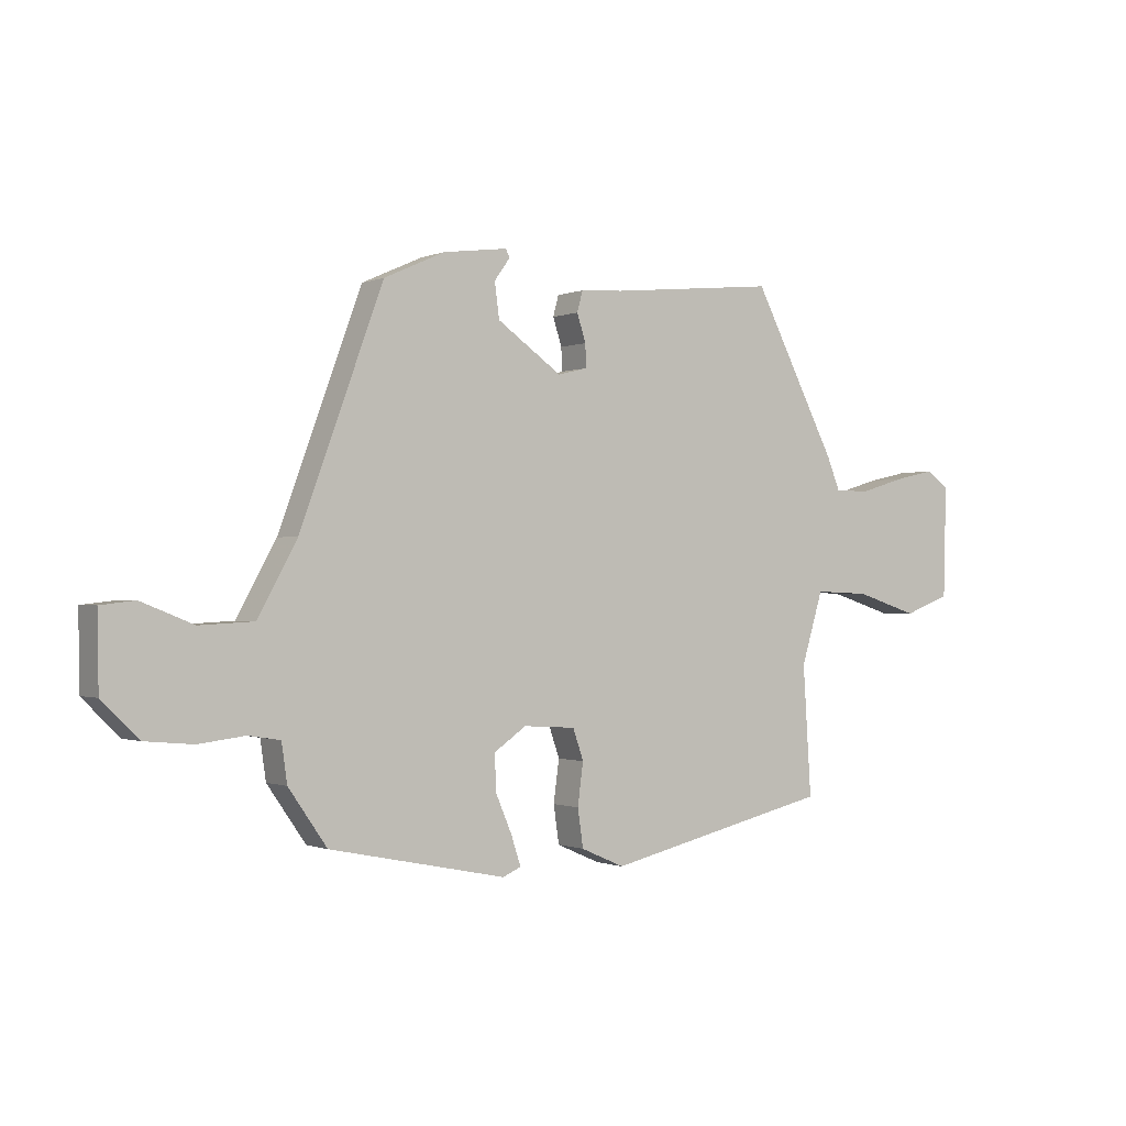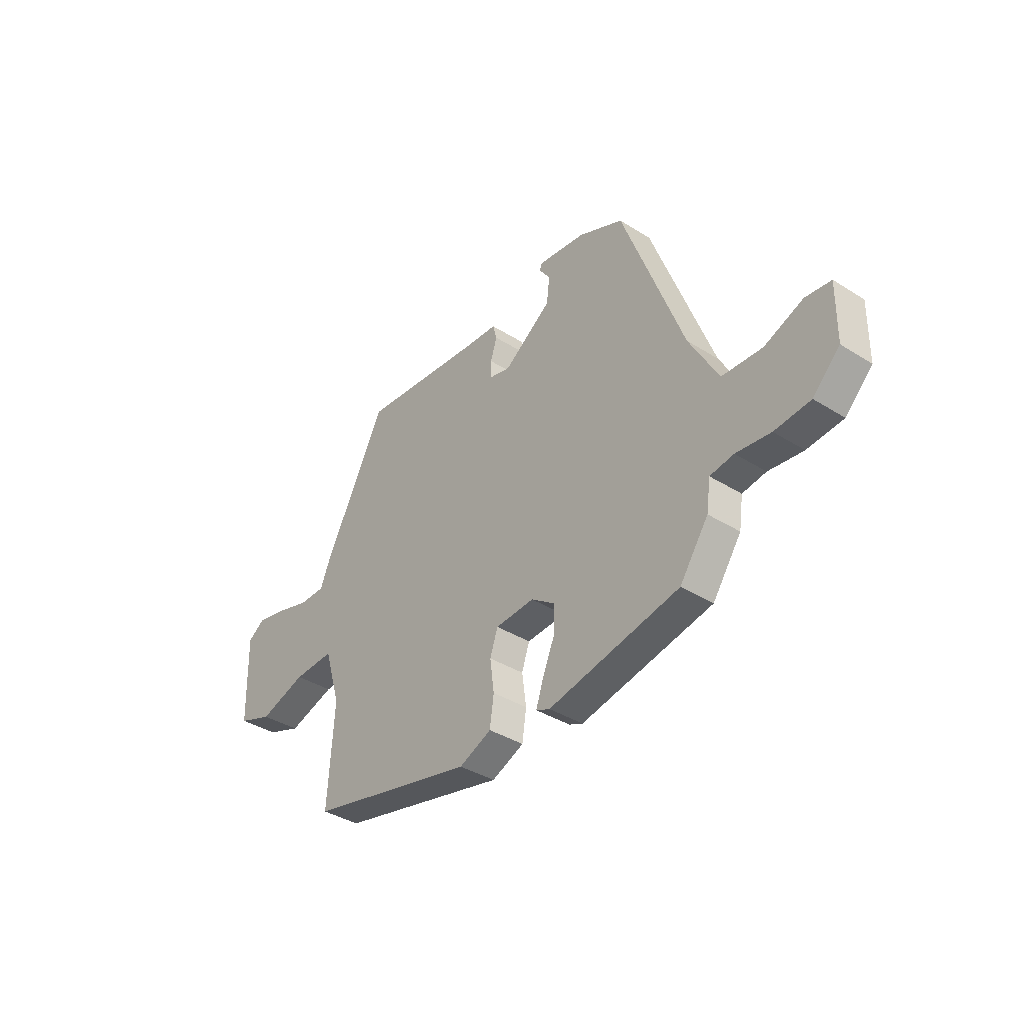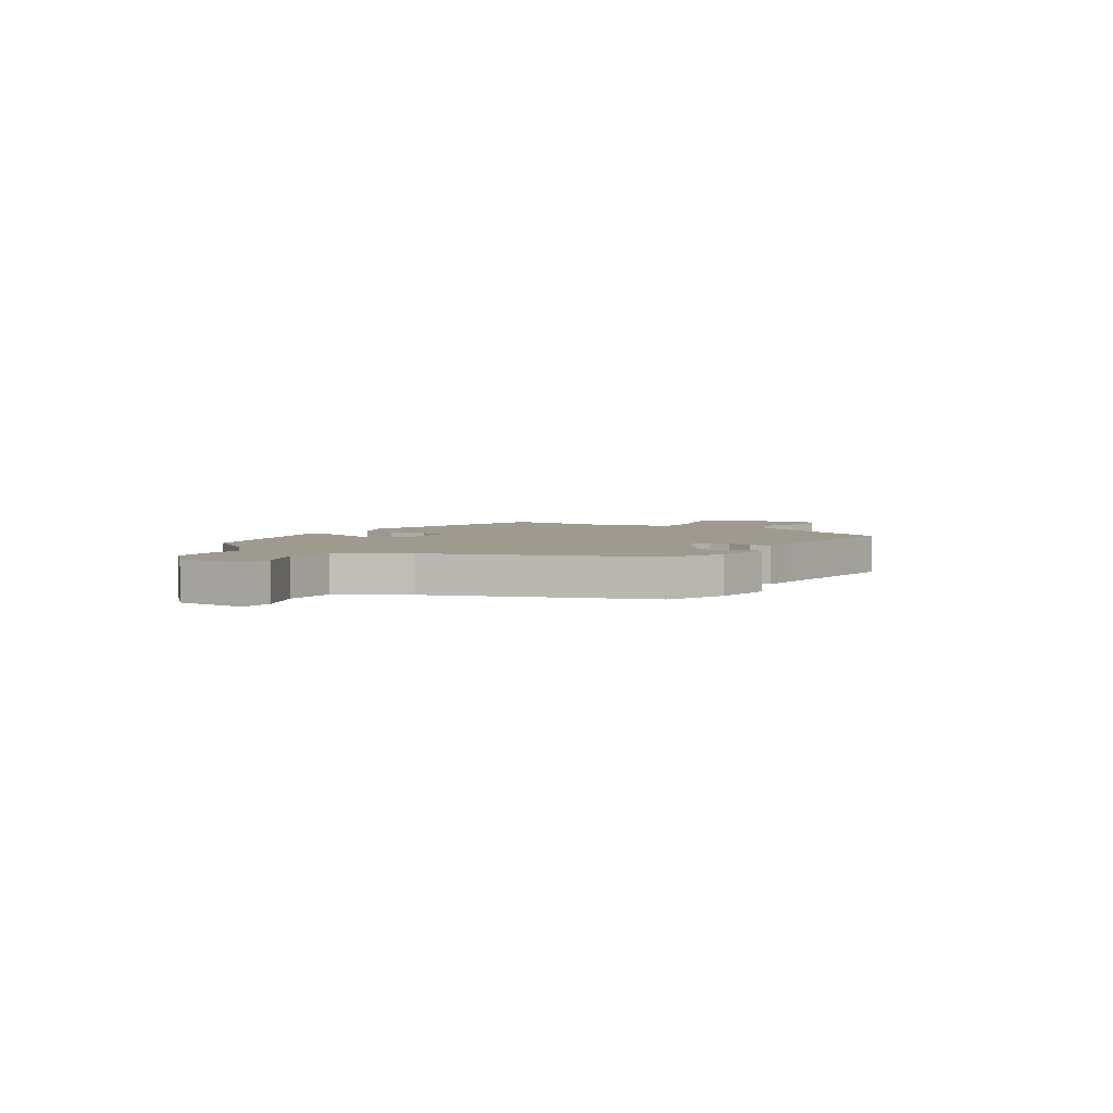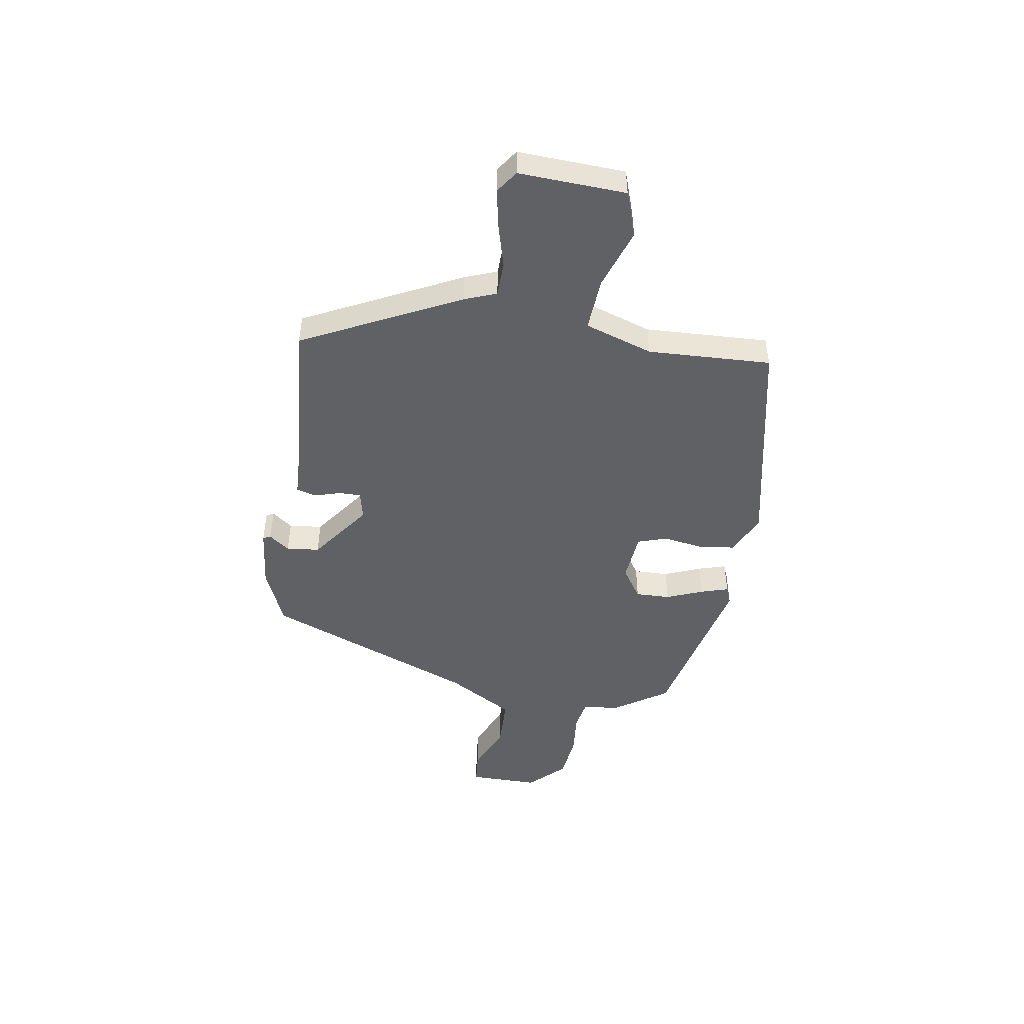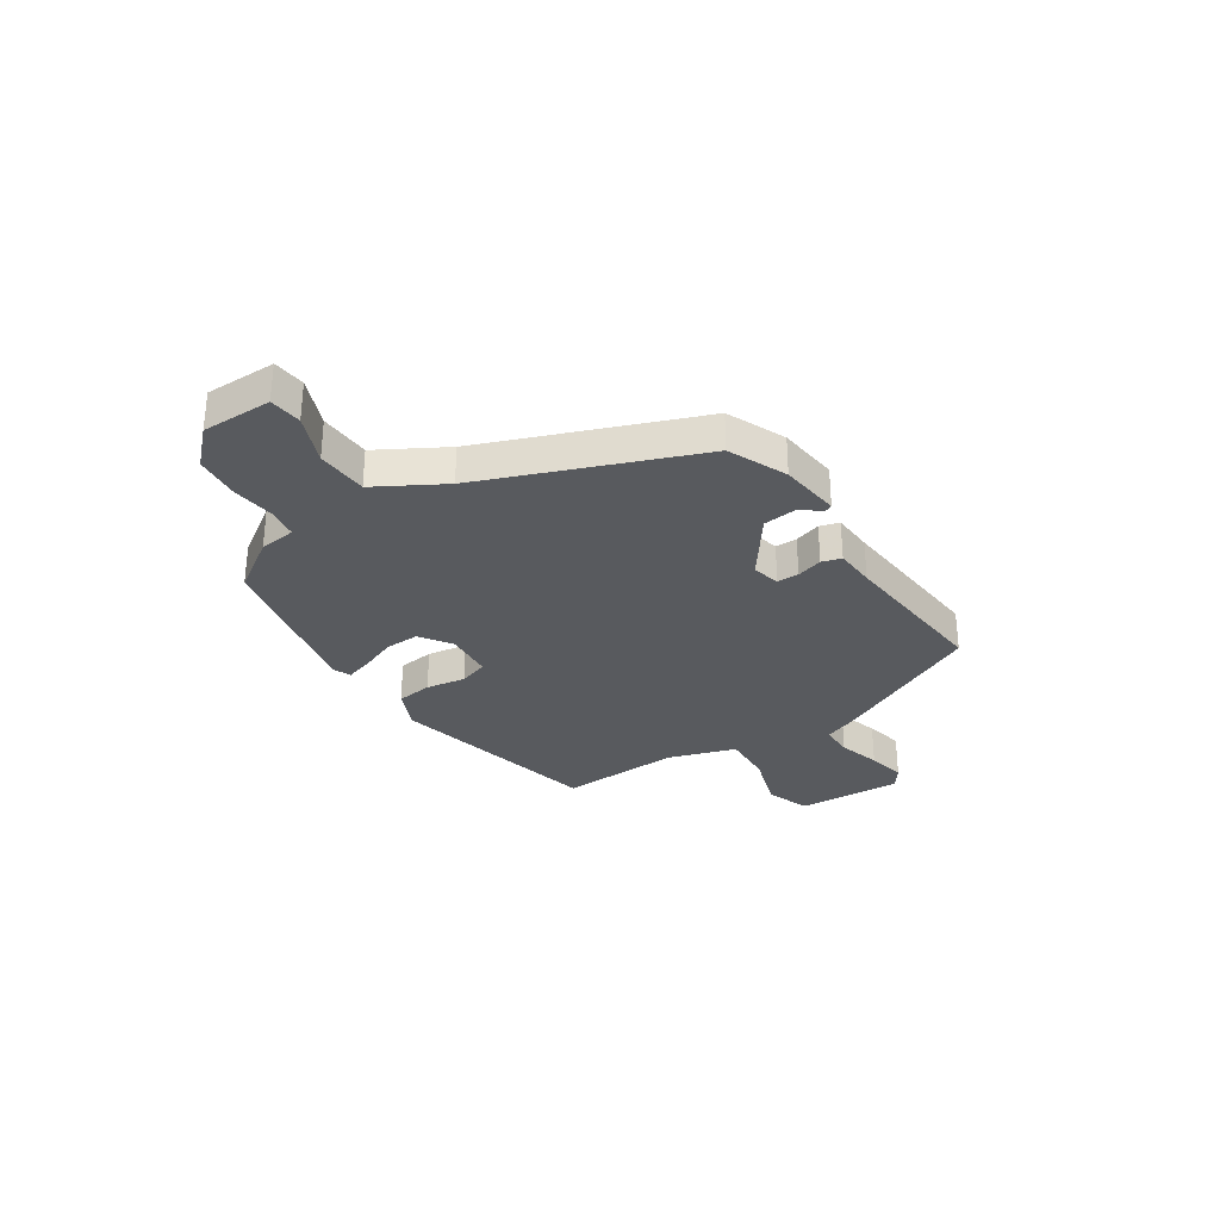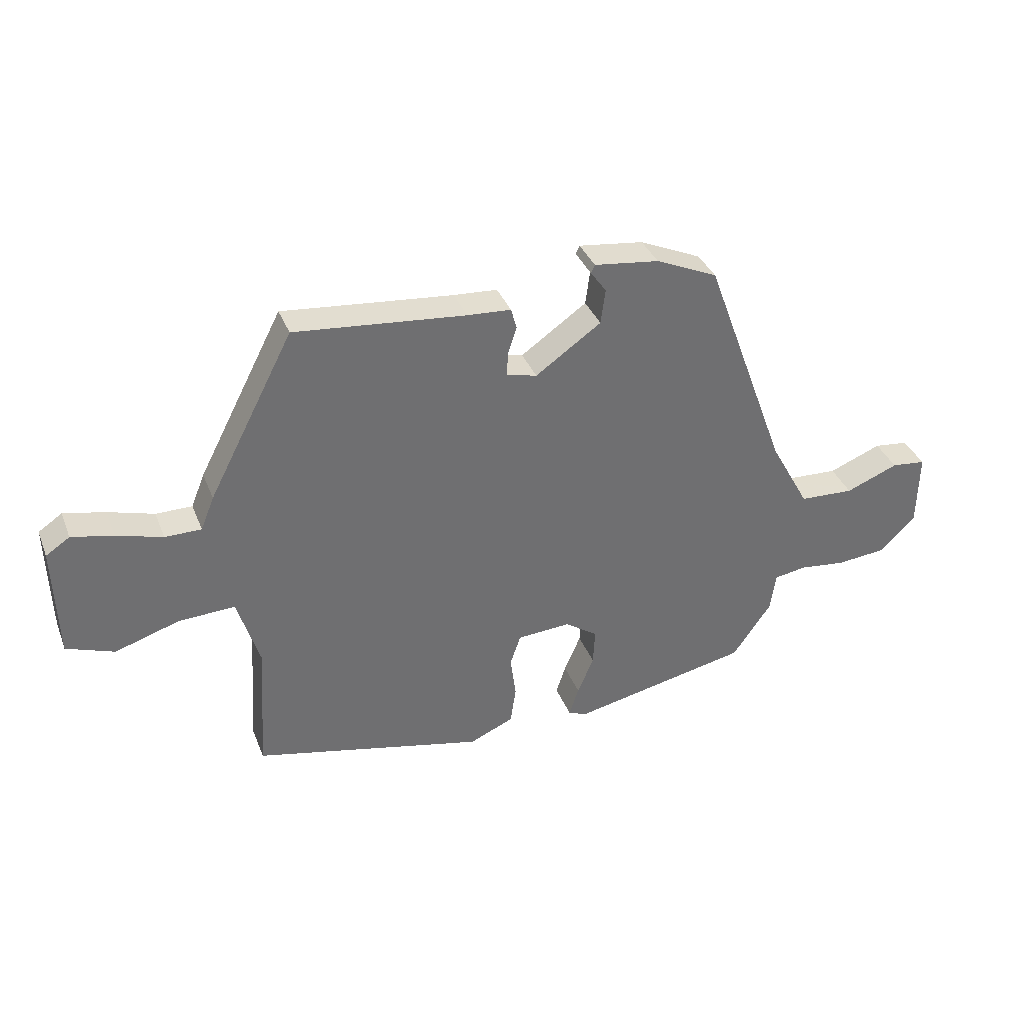
<metadata>
{"format":"obj","ext":"obj","renderer":"f3d","projection":"perspective","resolution":1024,"background":"white","views":[{"elev":-0.6,"azim":-34.4,"up":"+Z"},{"elev":-37.7,"azim":-128.8,"up":"+Z"},{"elev":3.8,"azim":-57.9,"up":"+Y"},{"elev":-47.2,"azim":79.6,"up":"+Y"},{"elev":-30.5,"azim":-57.5,"up":"+Y"},{"elev":36.3,"azim":159.9,"up":"+Z"}]}
</metadata>
<code>
v -0.468 0.07 -0.413
v -0.537 0.07 -0.314
v -0.547 0.07 -0.245
v -0.604 0.07 -0.236
v -0.687 0.07 -0.246
v -0.773 0.07 -0.238
v -0.838 0.07 -0.174
v -0.84 0.07 -0.042
v -0.779 0.07 -0.035
v -0.686 0.07 -0.072
v -0.589 0.07 -0.067
v -0.519 0.07 0.06
v -0.371 0.07 0.461
v -0.262 0.07 0.51
v -0.147 0.07 0.525
v -0.14 0.07 0.511
v -0.168 0.07 0.472
v -0.16 0.07 0.41
v -0.044 0.07 0.329
v 0.009 0.07 0.342
v 0.008 0.07 0.383
v -0.008 0.07 0.432
v 0.002 0.07 0.469
v 0.079 0.07 0.474
v 0.38 0.07 0.504
v 0.531 0.07 0.214
v 0.555 0.07 0.155
v 0.619 0.07 0.155
v 0.7 0.07 0.179
v 0.773 0.07 0.195
v 0.815 0.07 0.167
v 0.81 0.07 -0.033
v 0.726 0.07 -0.064
v 0.612 0.07 -0.028
v 0.513 0.07 -0.024
v 0.474 0.07 -0.152
v 0.489 0.07 -0.383
v 0.081 0.07 -0.477
v 0.003 0.07 -0.443
v -0.007 0.07 -0.375
v 0.003 0.07 -0.3
v -0.016 0.07 -0.245
v -0.11 0.07 -0.239
v -0.168 0.07 -0.279
v -0.165 0.07 -0.344
v -0.136 0.07 -0.412
v -0.119 0.07 -0.464
v -0.152 0.07 -0.478
v -0.468 0 -0.413
v -0.537 0 -0.314
v -0.547 0 -0.245
v -0.604 0 -0.236
v -0.687 0 -0.246
v -0.773 0 -0.238
v -0.838 0 -0.174
v -0.84 0 -0.042
v -0.779 0 -0.035
v -0.686 0 -0.072
v -0.589 0 -0.067
v -0.519 0 0.06
v -0.371 0 0.461
v -0.262 0 0.51
v -0.147 0 0.525
v -0.14 0 0.511
v -0.168 0 0.472
v -0.16 0 0.41
v -0.044 0 0.329
v 0.009 0 0.342
v 0.008 0 0.383
v -0.008 0 0.432
v 0.002 0 0.469
v 0.079 0 0.474
v 0.38 0 0.504
v 0.531 0 0.214
v 0.555 0 0.155
v 0.619 0 0.155
v 0.7 0 0.179
v 0.773 0 0.195
v 0.815 0 0.167
v 0.81 0 -0.033
v 0.726 0 -0.064
v 0.612 0 -0.028
v 0.513 0 -0.024
v 0.474 0 -0.152
v 0.489 0 -0.383
v 0.081 0 -0.477
v 0.003 0 -0.443
v -0.007 0 -0.375
v 0.003 0 -0.3
v -0.016 0 -0.245
v -0.11 0 -0.239
v -0.168 0 -0.279
v -0.165 0 -0.344
v -0.136 0 -0.412
v -0.119 0 -0.464
v -0.152 0 -0.478
f 45 46 47 48
f 45 48 1 2
f 44 45 2 3
f 43 44 3 4
f 38 39 40 41
f 36 37 38 41
f 35 36 41 42
f 31 32 33 34
f 31 34 35
f 28 29 30 31
f 28 31 35 42
f 24 25 26 27
f 22 23 24 27
f 21 22 27
f 20 21 27
f 19 20 27
f 14 15 16 17
f 12 13 14 17
f 11 12 17 18
f 7 8 9 10
f 7 10 11
f 4 5 6 7
f 43 4 7 11
f 27 28 42 43
f 19 27 43 11
f 11 18 19
f 96 95 94 93
f 50 49 96 93
f 51 50 93 92
f 52 51 92 91
f 89 88 87 86
f 89 86 85 84
f 90 89 84 83
f 82 81 80 79
f 83 82 79
f 79 78 77 76
f 90 83 79 76
f 75 74 73 72
f 75 72 71 70
f 75 70 69
f 75 69 68
f 75 68 67
f 65 64 63 62
f 65 62 61 60
f 66 65 60 59
f 58 57 56 55
f 59 58 55
f 55 54 53 52
f 59 55 52 91
f 91 90 76 75
f 59 91 75 67
f 67 66 59
f 1 49 50 2
f 2 50 51 3
f 3 51 52 4
f 4 52 53 5
f 5 53 54 6
f 6 54 55 7
f 7 55 56 8
f 8 56 57 9
f 9 57 58 10
f 10 58 59 11
f 11 59 60 12
f 12 60 61 13
f 13 61 62 14
f 14 62 63 15
f 15 63 64 16
f 16 64 65 17
f 17 65 66 18
f 18 66 67 19
f 19 67 68 20
f 20 68 69 21
f 21 69 70 22
f 22 70 71 23
f 23 71 72 24
f 24 72 73 25
f 25 73 74 26
f 26 74 75 27
f 27 75 76 28
f 28 76 77 29
f 29 77 78 30
f 30 78 79 31
f 31 79 80 32
f 32 80 81 33
f 33 81 82 34
f 34 82 83 35
f 35 83 84 36
f 36 84 85 37
f 37 85 86 38
f 38 86 87 39
f 39 87 88 40
f 40 88 89 41
f 41 89 90 42
f 42 90 91 43
f 43 91 92 44
f 44 92 93 45
f 45 93 94 46
f 46 94 95 47
f 47 95 96 48
f 48 96 49 1

</code>
